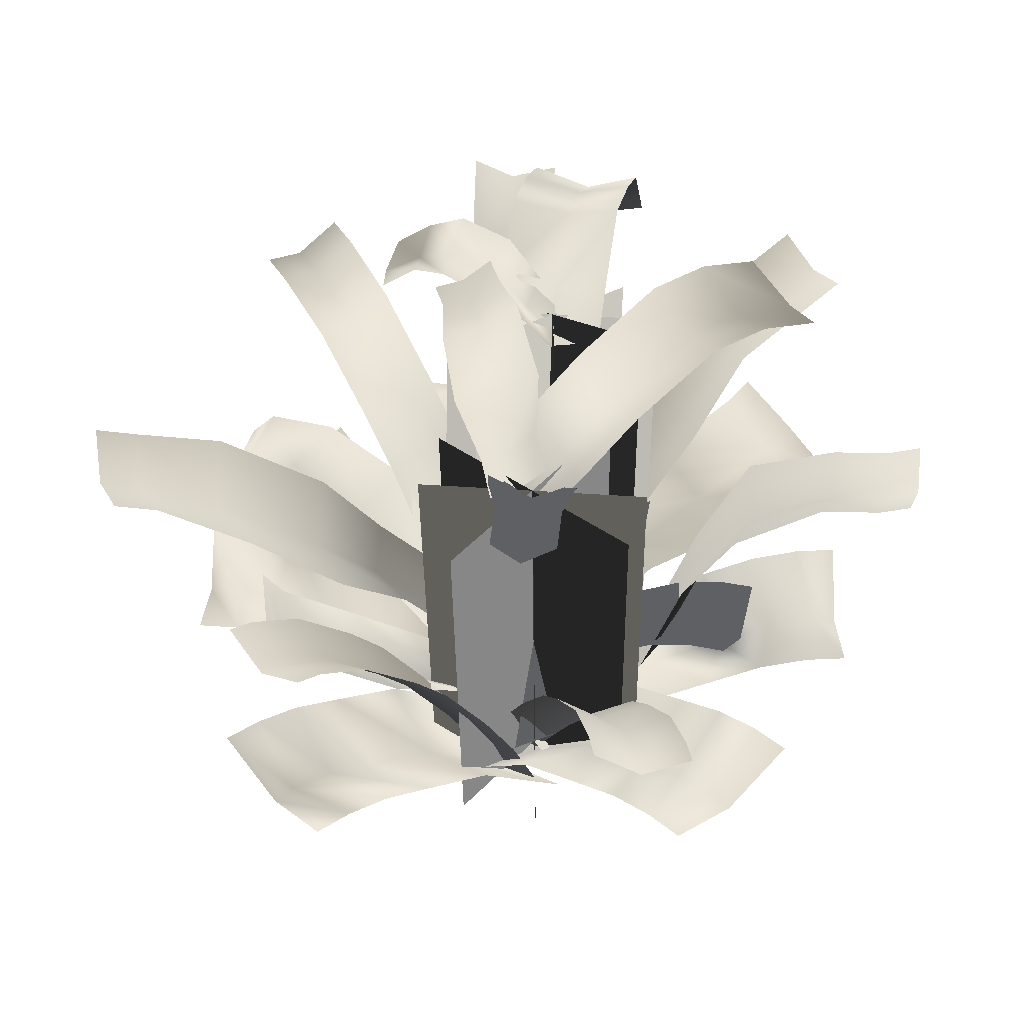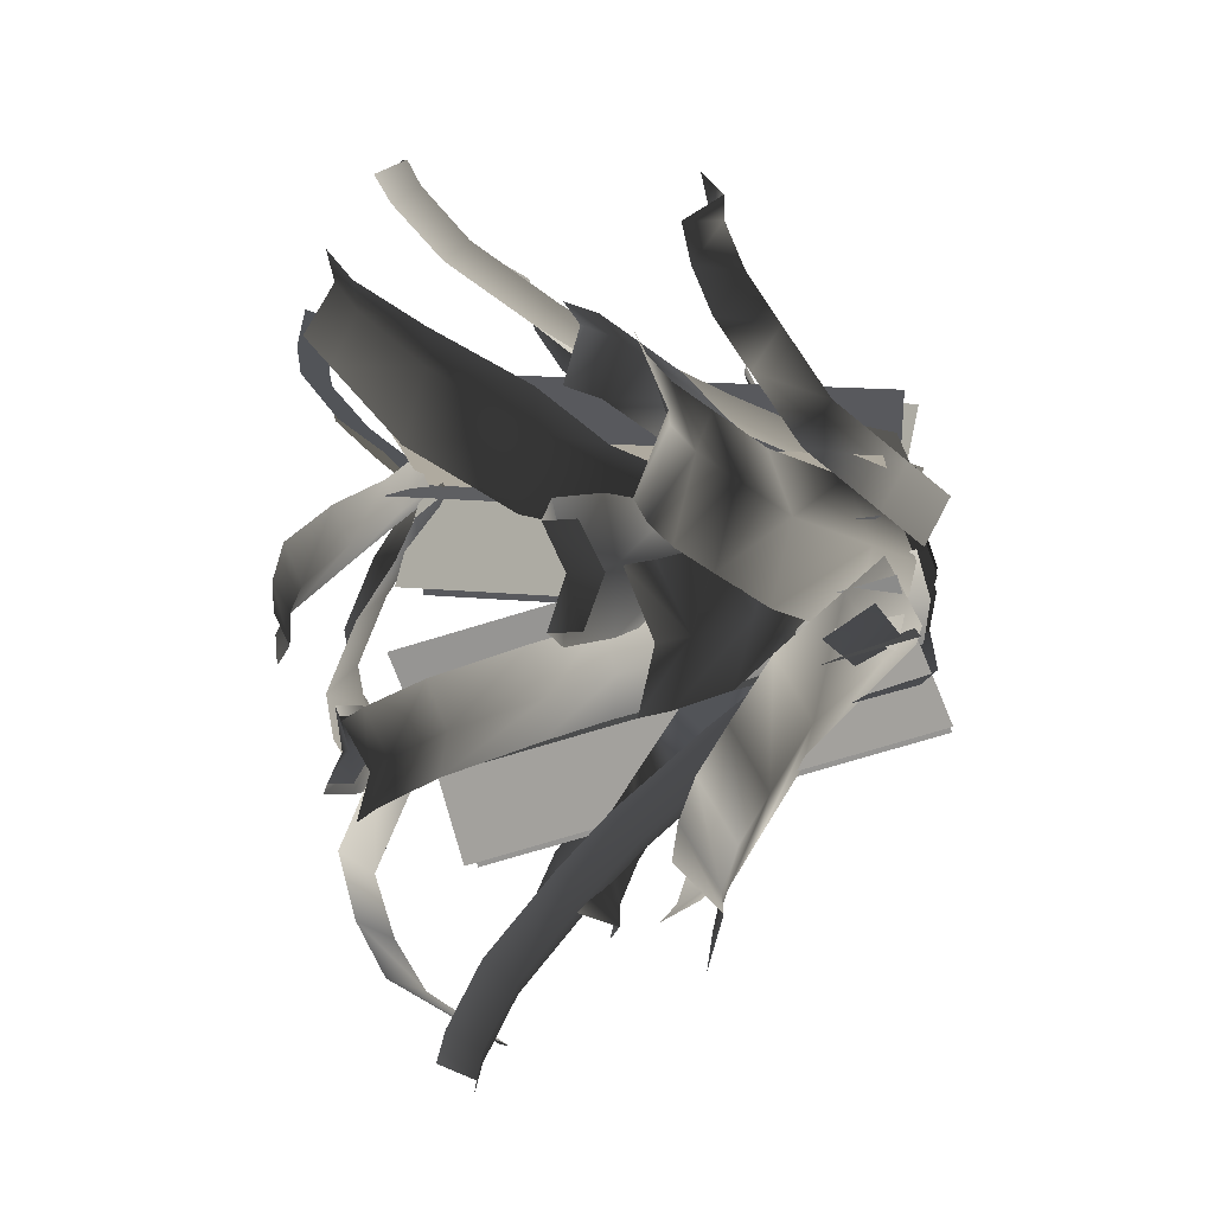
<metadata>
{"format":"obj","ext":"obj","renderer":"f3d","projection":"perspective","resolution":1024,"background":"white","views":[{"elev":44.8,"azim":4.6,"up":"+Y"},{"elev":-22.9,"azim":-78.1,"up":"+Z"}]}
</metadata>
<code>
v  15.2 0.3248 -6.055
v  15.51 0.3248 -6.055
v  15.2 -0.3217 -6.15
v  15.51 -0.3217 -6.15
g Plane015
f -2 -1 -3 -4
v  15.25 0.2997 -5.936
v  15.46 0.3499 -6.174
v  15.25 -0.3468 -6.031
v  15.46 -0.2966 -6.269
g Plane016
f -2 -1 -3 -4
v  15.37 0.2921 -5.9
v  15.34 0.3575 -6.21
v  15.37 -0.3544 -5.995
v  15.34 -0.289 -6.305
g Plane017
f -2 -1 -3 -4
v  15.49 0.3084 -5.977
v  15.22 0.3412 -6.133
v  15.49 -0.3381 -6.072
v  15.22 -0.3053 -6.228
g Plane018
f -2 -1 -3 -4
v  15.25 0.3392 -6.34
v  15.46 0.2643 -6.574
v  15.25 -0.2949 -6.198
v  15.46 -0.3698 -6.432
g Plane019
f -2 -1 -3 -4
v  15.37 0.3505 -6.305
v  15.34 0.253 -6.609
v  15.37 -0.2837 -6.163
v  15.34 -0.3811 -6.467
g Plane020
f -2 -1 -3 -4
v  15.49 0.3262 -6.381
v  15.22 0.2773 -6.533
v  15.49 -0.3079 -6.239
v  15.22 -0.3568 -6.391
g Plane021
f -2 -1 -3 -4
v  15.2 0.3017 -6.457
v  15.51 0.3017 -6.457
v  15.2 -0.3324 -6.315
v  15.51 -0.3324 -6.315
g Plane022
f -2 -1 -3 -4
v  15.2 0.2453 -6.902
v  15.33 0.2313 -6.912
v  15.2 -0.3036 -6.349
v  15.33 -0.3177 -6.359
v  15.26 0.2104 -6.91
v  15.26 -0.3278 -6.37
v  15.34 0.01875 -6.606
v  15.27 0.008602 -6.617
v  15.21 0.03278 -6.596
v  15.33 0.2213 -6.871
v  15.26 0.2031 -6.874
v  15.2 0.2353 -6.861
v  15.33 0.1779 -6.784
v  15.26 0.1621 -6.79
v  15.21 0.192 -6.774
v  15.34 0.08661 -6.676
v  15.27 0.07313 -6.684
v  15.21 0.1006 -6.666
v  15.33 -0.209 -6.426
v  15.26 -0.2191 -6.437
v  15.2 -0.1949 -6.416
v  15.33 -0.1046 -6.504
v  15.27 -0.1147 -6.515
v  15.21 -0.09054 -6.494
g Object388
f -13 -14 -20 -24
f -21 -6 -5 -19
f -1 -2 -17 -16
f -9 -8 -17 -18
f -10 -11 -14 -13
f -23 -20 -14 -15
f -15 -14 -11 -12
f -7 -8 -11 -10
f -12 -11 -8 -9
f -16 -17 -8 -7
f -3 -2 -5 -6
f -22 -19 -5 -4
f -4 -5 -2 -1
f -18 -17 -2 -3
v  15.71 0.2965 -6.684
v  15.78 0.288 -6.58
v  15.31 -0.3452 -6.421
v  15.38 -0.3537 -6.317
v  15.75 0.2652 -6.639
v  15.36 -0.3637 -6.382
v  15.52 0.004401 -6.399
v  15.5 -0.005598 -6.464
v  15.44 0.01285 -6.503
v  15.75 0.2708 -6.557
v  15.72 0.2514 -6.618
v  15.67 0.2792 -6.661
v  15.65 0.2029 -6.494
v  15.62 0.1863 -6.556
v  15.57 0.2113 -6.598
v  15.58 0.09834 -6.425
v  15.55 0.08455 -6.488
v  15.5 0.1068 -6.528
v  15.41 -0.2097 -6.335
v  15.39 -0.2197 -6.4
v  15.34 -0.2013 -6.438
v  15.46 -0.1055 -6.361
v  15.43 -0.1155 -6.426
v  15.38 -0.09705 -6.465
g Object389
f -13 -14 -20 -24
f -21 -6 -5 -19
f -1 -2 -17 -16
f -9 -8 -17 -18
f -10 -11 -14 -13
f -23 -20 -14 -15
f -15 -14 -11 -12
f -7 -8 -11 -10
f -12 -11 -8 -9
f -16 -17 -8 -7
f -3 -2 -5 -6
f -22 -19 -5 -4
f -4 -5 -2 -1
f -18 -17 -2 -3
v  15.08 0.2891 -5.712
v  14.97 0.2941 -5.793
v  15.36 -0.3517 -6.099
v  15.26 -0.3467 -6.179
v  15.02 0.2643 -5.746
v  15.3 -0.3637 -6.123
v  15.14 0.02999 -6.014
v  15.18 0.01297 -5.959
v  15.24 0.02495 -5.934
v  15 0.277 -5.824
v  15.04 0.2507 -5.774
v  15.1 0.272 -5.744
v  15.05 0.219 -5.888
v  15.09 0.1954 -5.836
v  15.15 0.2139 -5.808
v  15.1 0.1095 -5.965
v  15.15 0.08868 -5.912
v  15.21 0.1045 -5.885
v  15.23 -0.2272 -6.136
v  15.27 -0.2442 -6.08
v  15.33 -0.2322 -6.055
v  15.19 -0.1101 -6.084
v  15.23 -0.1271 -6.028
v  15.29 -0.1151 -6.003
g Object390
f -13 -14 -20 -24
f -21 -6 -5 -19
f -1 -2 -17 -16
f -9 -8 -17 -18
f -10 -11 -14 -13
f -23 -20 -14 -15
f -15 -14 -11 -12
f -7 -8 -11 -10
f -12 -11 -8 -9
f -16 -17 -8 -7
f -3 -2 -5 -6
f -22 -19 -5 -4
f -4 -5 -2 -1
f -18 -17 -2 -3
v  15.59 0.2368 -5.666
v  15.46 0.2627 -5.644
v  15.42 -0.3306 -6.178
v  15.29 -0.3047 -6.156
v  15.53 0.2218 -5.65
v  15.36 -0.3345 -6.15
v  15.38 0.03895 -5.933
v  15.45 0.00913 -5.928
v  15.51 0.01301 -5.955
v  15.46 0.251 -5.684
v  15.52 0.2129 -5.686
v  15.58 0.225 -5.706
v  15.43 0.2043 -5.767
v  15.5 0.1686 -5.766
v  15.56 0.1784 -5.789
v  15.4 0.1092 -5.868
v  15.47 0.07593 -5.865
v  15.53 0.08323 -5.89
v  15.32 -0.1942 -6.096
v  15.38 -0.2241 -6.091
v  15.44 -0.2202 -6.118
v  15.35 -0.08753 -6.026
v  15.41 -0.1174 -6.021
v  15.47 -0.1135 -6.048
g Object391
f -13 -14 -20 -24
f -21 -6 -5 -19
f -1 -2 -17 -16
f -9 -8 -17 -18
f -10 -11 -14 -13
f -23 -20 -14 -15
f -15 -14 -11 -12
f -7 -8 -11 -10
f -12 -11 -8 -9
f -16 -17 -8 -7
f -3 -2 -5 -6
f -22 -19 -5 -4
f -4 -5 -2 -1
f -18 -17 -2 -3
v  14.78 0.2891 -6.014
v  14.72 0.2941 -6.16
v  15.44 -0.3517 -6.194
v  15.39 -0.3467 -6.34
v  14.74 0.2643 -6.083
v  15.39 -0.3637 -6.259
v  15.11 0.02999 -6.26
v  15.11 0.01297 -6.18
v  15.16 0.02495 -6.115
v  14.78 0.277 -6.173
v  14.79 0.2507 -6.095
v  14.83 0.272 -6.028
v  14.88 0.219 -6.23
v  14.9 0.1954 -6.122
v  14.96 0.2139 -6.031
v  15.03 0.1095 -6.268
v  15.03 0.08868 -6.157
v  15.08 0.1045 -6.065
v  15.32 -0.2272 -6.318
v  15.32 -0.2442 -6.238
v  15.37 -0.2322 -6.173
v  15.23 -0.1101 -6.293
v  15.23 -0.1271 -6.213
v  15.28 -0.1151 -6.148
g Object392
f -13 -14 -20 -24
f -21 -6 -5 -19
f -1 -2 -17 -16
f -9 -8 -17 -18
f -10 -11 -14 -13
f -23 -20 -14 -15
f -15 -14 -11 -12
f -7 -8 -11 -10
f -12 -11 -8 -9
f -16 -17 -8 -7
f -3 -2 -5 -6
f -22 -19 -5 -4
f -4 -5 -2 -1
f -18 -17 -2 -3
v  15.89 0.2891 -6.222
v  15.88 0.2941 -6.093
v  15.42 -0.3517 -6.274
v  15.4 -0.3467 -6.146
v  15.89 0.2643 -6.158
v  15.43 -0.3637 -6.209
v  15.57 0.06136 -6.127
v  15.6 0.04434 -6.19
v  15.59 0.05632 -6.255
v  15.84 0.277 -6.099
v  15.86 0.2507 -6.162
v  15.86 0.272 -6.227
v  15.76 0.2621 -6.109
v  15.78 0.2386 -6.172
v  15.78 0.2571 -6.237
v  15.64 0.1928 -6.106
v  15.67 0.172 -6.188
v  15.66 0.1878 -6.272
v  15.45 -0.2272 -6.141
v  15.48 -0.2442 -6.204
v  15.47 -0.2322 -6.27
v  15.52 -0.1101 -6.135
v  15.54 -0.1271 -6.198
v  15.53 -0.1151 -6.263
g Object393
f -13 -14 -20 -24
f -21 -6 -5 -19
f -1 -2 -17 -16
f -9 -8 -17 -18
f -10 -11 -14 -13
f -23 -20 -14 -15
f -15 -14 -11 -12
f -7 -8 -11 -10
f -12 -11 -8 -9
f -16 -17 -8 -7
f -3 -2 -5 -6
f -22 -19 -5 -4
f -4 -5 -2 -1
f -18 -17 -2 -3
v  14.91 0.2891 -6.566
v  15 0.2941 -6.66
v  15.27 -0.3517 -6.25
v  15.36 -0.3467 -6.344
v  14.95 0.2643 -6.617
v  15.3 -0.3637 -6.308
v  15.21 0.02999 -6.475
v  15.15 0.01297 -6.44
v  15.12 0.02495 -6.381
v  15.03 0.277 -6.633
v  14.97 0.2507 -6.593
v  14.94 0.272 -6.539
v  15.09 0.219 -6.579
v  15.03 0.1954 -6.541
v  15 0.2139 -6.485
v  15.16 0.1095 -6.515
v  15.1 0.08868 -6.478
v  15.07 0.1045 -6.421
v  15.32 -0.2272 -6.378
v  15.26 -0.2442 -6.342
v  15.23 -0.2322 -6.284
v  15.27 -0.1101 -6.419
v  15.21 -0.1271 -6.384
v  15.18 -0.1151 -6.325
g Object394
f -13 -14 -20 -24
f -21 -6 -5 -19
f -1 -2 -17 -16
f -9 -8 -17 -18
f -10 -11 -14 -13
f -23 -20 -14 -15
f -15 -14 -11 -12
f -7 -8 -11 -10
f -12 -11 -8 -9
f -16 -17 -8 -7
f -3 -2 -5 -6
f -22 -19 -5 -4
f -4 -5 -2 -1
f -18 -17 -2 -3
v  14.82 -0.01071 -6.378
v  14.88 -0.004746 -6.493
v  15.4 -0.3367 -6.098
v  15.46 -0.3307 -6.214
v  14.85 -0.03625 -6.434
v  15.42 -0.3554 -6.161
v  15.18 -0.06527 -6.344
v  15.14 -0.08996 -6.291
v  15.12 -0.07123 -6.228
v  14.91 0.04669 -6.474
v  14.88 0.01655 -6.417
v  14.86 0.04073 -6.359
v  15.01 0.04866 -6.455
v  14.96 0.03393 -6.377
v  14.93 0.0456 -6.295
v  15.12 0.009236 -6.401
v  15.07 -0.004662 -6.325
v  15.04 0.00618 -6.241
v  15.38 -0.2442 -6.25
v  15.34 -0.2688 -6.197
v  15.32 -0.2501 -6.135
v  15.29 -0.1648 -6.291
v  15.25 -0.1895 -6.238
v  15.24 -0.1708 -6.176
g Object395
f -13 -14 -20 -24
f -21 -6 -5 -19
f -1 -2 -17 -16
f -9 -8 -17 -18
f -10 -11 -14 -13
f -23 -20 -14 -15
f -15 -14 -11 -12
f -7 -8 -11 -10
f -12 -11 -8 -9
f -16 -17 -8 -7
f -3 -2 -5 -6
f -22 -19 -5 -4
f -4 -5 -2 -1
f -18 -17 -2 -3
v  15.06 -0.07028 -6.713
v  15.28 -0.07241 -6.786
v  15.21 -0.3173 -6.283
v  15.42 -0.3194 -6.357
v  15.17 -0.1124 -6.747
v  15.31 -0.3508 -6.34
v  15.08 -0.07458 -6.659
v  15.18 -0.1082 -6.716
v  15.29 -0.0767 -6.732
v  15.1 -0.09249 -6.595
v  15.2 -0.1261 -6.651
v  15.32 -0.09462 -6.668
v  15.13 -0.1291 -6.523
v  15.23 -0.1627 -6.579
v  15.34 -0.1312 -6.596
v  15.4 -0.2699 -6.407
v  15.29 -0.3013 -6.39
v  15.19 -0.2677 -6.334
v  15.37 -0.1829 -6.496
v  15.26 -0.2144 -6.479
v  15.16 -0.1808 -6.422
g Object396
f -15 -14 -17 -21
f -18 -6 -5 -16
f -12 -11 -14 -15
f -20 -17 -14 -13
f -13 -14 -11 -10
f -9 -8 -11 -12
f -10 -11 -8 -7
f -1 -2 -8 -9
f -3 -2 -5 -6
f -19 -16 -5 -4
f -4 -5 -2 -1
f -7 -8 -2 -3
v  14.85 -0.07028 -6.126
v  14.83 -0.07241 -6.353
v  15.3 -0.3173 -6.155
v  15.28 -0.3194 -6.382
v  14.84 -0.1124 -6.24
v  15.27 -0.3508 -6.267
v  14.9 -0.07458 -6.13
v  14.87 -0.1082 -6.242
v  14.89 -0.0767 -6.357
v  14.97 -0.09249 -6.135
v  14.94 -0.1261 -6.246
v  14.95 -0.09462 -6.361
v  15.05 -0.1291 -6.14
v  15.02 -0.1627 -6.251
v  15.03 -0.1312 -6.366
v  15.23 -0.2699 -6.379
v  15.22 -0.3013 -6.264
v  15.24 -0.2677 -6.152
v  15.14 -0.1829 -6.373
v  15.12 -0.2144 -6.258
v  15.15 -0.1808 -6.146
g Object397
f -15 -14 -17 -21
f -18 -6 -5 -16
f -12 -11 -14 -15
f -20 -17 -14 -13
f -13 -14 -11 -10
f -9 -8 -11 -12
f -10 -11 -8 -7
f -1 -2 -8 -9
f -3 -2 -5 -6
f -19 -16 -5 -4
f -4 -5 -2 -1
f -7 -8 -2 -3
v  15.07 -0.115 -5.784
v  14.91 -0.1171 -5.948
v  15.4 -0.3619 -6.097
v  15.24 -0.3641 -6.261
v  14.99 -0.1571 -5.868
v  15.3 -0.3955 -6.164
v  15.11 -0.1193 -5.824
v  15.02 -0.1529 -5.891
v  14.95 -0.1214 -5.987
v  15.16 -0.1372 -5.87
v  15.07 -0.1708 -5.937
v  15 -0.1393 -6.034
v  15.21 -0.1738 -5.923
v  15.12 -0.2074 -5.99
v  15.06 -0.1759 -6.087
v  15.2 -0.3146 -6.224
v  15.27 -0.346 -6.128
v  15.36 -0.3124 -6.061
v  15.13 -0.2276 -6.16
v  15.2 -0.2591 -6.063
v  15.29 -0.2255 -5.996
g Object398
f -15 -14 -17 -21
f -18 -6 -5 -16
f -12 -11 -14 -15
f -20 -17 -14 -13
f -13 -14 -11 -10
f -9 -8 -11 -12
f -10 -11 -8 -7
f -1 -2 -8 -9
f -3 -2 -5 -6
f -19 -16 -5 -4
f -4 -5 -2 -1
f -7 -8 -2 -3
v  15.73 -0.08633 -5.968
v  15.58 -0.08846 -5.797
v  15.39 -0.3333 -6.268
v  15.24 -0.3354 -6.097
v  15.66 -0.1284 -5.885
v  15.33 -0.3669 -6.169
v  15.69 -0.09062 -6.006
v  15.63 -0.1242 -5.907
v  15.54 -0.09275 -5.835
v  15.64 -0.1085 -6.05
v  15.58 -0.1421 -5.951
v  15.49 -0.1107 -5.88
v  15.58 -0.1452 -6.101
v  15.52 -0.1787 -6.002
v  15.43 -0.1473 -5.93
v  15.28 -0.2859 -6.062
v  15.37 -0.3174 -6.133
v  15.43 -0.2838 -6.233
v  15.35 -0.199 -6
v  15.44 -0.2304 -6.071
v  15.5 -0.1968 -6.171
g Object399
f -15 -14 -17 -21
f -18 -6 -5 -16
f -12 -11 -14 -15
f -20 -17 -14 -13
f -13 -14 -11 -10
f -9 -8 -11 -12
f -10 -11 -8 -7
f -1 -2 -8 -9
f -3 -2 -5 -6
f -19 -16 -5 -4
f -4 -5 -2 -1
f -7 -8 -2 -3
v  15.64 0.4869 -6.377
v  15.73 0.491 -6.245
v  15.28 0.3138 -6.138
v  15.37 0.3179 -6.006
v  15.7 0.4594 -6.316
v  15.34 0.2863 -6.078
v  15.66 0.5131 -6.2
v  15.62 0.4784 -6.268
v  15.57 0.509 -6.333
v  15.59 0.5054 -6.157
v  15.56 0.4729 -6.228
v  15.51 0.5013 -6.289
v  15.42 0.3606 -6.043
v  15.39 0.3291 -6.114
v  15.33 0.3565 -6.175
v  15.49 0.4351 -6.092
v  15.47 0.4061 -6.166
v  15.41 0.431 -6.225
g Object400
f -10 -11 -14 -18
f -15 -6 -5 -13
f -7 -8 -11 -10
f -17 -14 -11 -12
f -12 -11 -8 -9
f -1 -2 -8 -7
f -3 -2 -5 -6
f -16 -13 -5 -4
f -4 -5 -2 -1
f -9 -8 -2 -3
v  15.2 0.4775 -6.295
v  15.27 0.4948 -6.339
v  15.3 0.3213 -6.038
v  15.37 0.3385 -6.082
v  15.24 0.4659 -6.328
v  15.33 0.3097 -6.071
v  15.29 0.505 -6.286
v  15.25 0.4733 -6.271
v  15.22 0.4877 -6.243
v  15.32 0.4937 -6.243
v  15.27 0.4641 -6.227
v  15.22 0.4765 -6.185
v  15.36 0.3742 -6.12
v  15.32 0.3453 -6.109
v  15.28 0.3569 -6.076
v  15.35 0.4345 -6.17
v  15.3 0.4077 -6.161
v  15.24 0.4172 -6.126
g Object401
f -10 -11 -14 -18
f -15 -6 -5 -13
f -7 -8 -11 -10
f -17 -14 -11 -12
f -12 -11 -8 -9
f -1 -2 -8 -7
f -3 -2 -5 -6
f -16 -13 -5 -4
f -4 -5 -2 -1
f -9 -8 -2 -3
v  15.32 0.2326 -6.829
v  15.48 0.2368 -6.81
v  15.27 0.2812 -6.437
v  15.43 0.2853 -6.417
v  15.4 0.2052 -6.832
v  15.35 0.2538 -6.44
v  15.47 0.3478 -6.742
v  15.39 0.3131 -6.758
v  15.31 0.3437 -6.761
v  15.46 0.3871 -6.667
v  15.38 0.3546 -6.688
v  15.3 0.383 -6.686
v  15.43 0.3604 -6.465
v  15.36 0.3288 -6.487
v  15.28 0.3562 -6.484
v  15.44 0.4097 -6.576
v  15.37 0.3807 -6.602
v  15.29 0.4056 -6.596
g Object402
f -10 -11 -14 -18
f -15 -6 -5 -13
f -7 -8 -11 -10
f -17 -14 -11 -12
f -12 -11 -8 -9
f -1 -2 -8 -7
f -3 -2 -5 -6
f -16 -13 -5 -4
f -4 -5 -2 -1
f -9 -8 -2 -3
v  15.1 0.3169 -6.486
v  15.11 0.3342 -6.571
v  15.36 0.2887 -6.397
v  15.37 0.306 -6.481
v  15.1 0.3053 -6.535
v  15.36 0.2771 -6.445
v  15.16 0.3847 -6.55
v  15.15 0.353 -6.512
v  15.15 0.3674 -6.465
v  15.21 0.4058 -6.544
v  15.19 0.3762 -6.496
v  15.2 0.3885 -6.432
v  15.33 0.3416 -6.493
v  15.32 0.3128 -6.458
v  15.32 0.3244 -6.409
v  15.29 0.3883 -6.521
v  15.27 0.3615 -6.474
v  15.25 0.3711 -6.413
g Object403
f -10 -11 -14 -18
f -15 -6 -5 -13
f -7 -8 -11 -10
f -17 -14 -11 -12
f -12 -11 -8 -9
f -1 -2 -8 -7
f -3 -2 -5 -6
f -16 -13 -5 -4
f -4 -5 -2 -1
f -9 -8 -2 -3
v  15.01 -0.04138 -6.553
v  14.92 -0.04244 -6.396
v  15.29 -0.2152 -6.354
v  15.23 -0.2152 -6.248
v  14.95 -0.07419 -6.485
v  15.25 -0.2503 -6.308
v  15.04 -0.07579 -6.535
v  14.98 -0.1109 -6.465
v  14.95 -0.07579 -6.379
v  15.24 -0.1751 -6.384
v  15.2 -0.2076 -6.337
v  15.18 -0.1751 -6.276
v  15.15 -0.133 -6.472
v  15.09 -0.1681 -6.402
v  15.06 -0.133 -6.316
g Object404
f -6 -5 -10 -13
f -14 -7 -8 -11
f -15 -11 -8 -9
f -1 -2 -8 -7
f -3 -2 -5 -6
f -12 -10 -5 -4
f -4 -5 -2 -1
f -9 -8 -2 -3
v  14.95 0.03736 -6.138
v  15.03 0.05625 -5.977
v  15.25 -0.221 -6.226
v  15.3 -0.2071 -6.116
v  14.97 0.02007 -6.047
v  15.26 -0.2445 -6.162
v  14.97 -0.00553 -6.147
v  15 -0.0259 -6.057
v  15.05 0.01487 -5.985
v  15.2 -0.1665 -6.209
v  15.21 -0.1877 -6.145
v  15.25 -0.1525 -6.098
v  15.08 -0.09469 -6.189
v  15.1 -0.1151 -6.099
v  15.16 -0.07429 -6.027
g Object405
f -6 -5 -10 -13
f -14 -7 -8 -11
f -15 -11 -8 -9
f -1 -2 -8 -7
f -3 -2 -5 -6
f -12 -10 -5 -4
f -4 -5 -2 -1
f -9 -8 -2 -3
v  15.81 -0.08633 -6.38
v  15.82 -0.08846 -6.154
v  15.35 -0.3333 -6.351
v  15.37 -0.3354 -6.125
v  15.81 -0.1284 -6.267
v  15.38 -0.3669 -6.24
v  15.75 -0.09062 -6.376
v  15.78 -0.1242 -6.265
v  15.77 -0.09275 -6.15
v  15.68 -0.1085 -6.372
v  15.71 -0.1421 -6.26
v  15.7 -0.1107 -6.146
v  15.61 -0.1452 -6.367
v  15.63 -0.1787 -6.255
v  15.62 -0.1473 -6.141
v  15.42 -0.2859 -6.128
v  15.44 -0.3174 -6.243
v  15.41 -0.2838 -6.354
v  15.52 -0.199 -6.134
v  15.53 -0.2304 -6.249
v  15.5 -0.1968 -6.36
g Object406
f -15 -14 -17 -21
f -18 -6 -5 -16
f -12 -11 -14 -15
f -20 -17 -14 -13
f -13 -14 -11 -10
f -9 -8 -11 -12
f -10 -11 -8 -7
f -1 -2 -8 -9
f -3 -2 -5 -6
f -19 -16 -5 -4
f -4 -5 -2 -1
f -7 -8 -2 -3
v  15.78 0.01733 -6.47
v  15.66 0.05867 -6.603
v  15.47 -0.1375 -6.301
v  15.4 -0.1087 -6.392
v  15.73 0.01249 -6.552
v  15.44 -0.151 -6.361
v  15.75 -0.01268 -6.453
v  15.7 -0.01955 -6.534
v  15.63 0.02964 -6.587
v  15.52 -0.1016 -6.331
v  15.49 -0.1129 -6.39
v  15.44 -0.07258 -6.423
v  15.64 -0.06652 -6.384
v  15.59 -0.07339 -6.464
v  15.53 -0.0242 -6.518
g Object407
f -6 -5 -10 -13
f -14 -7 -8 -11
f -15 -11 -8 -9
f -1 -2 -8 -7
f -3 -2 -5 -6
f -12 -10 -5 -4
f -4 -5 -2 -1
f -9 -8 -2 -3
v  15.27 0.09379 -6.701
v  15.47 0.08825 -6.68
v  15.23 -0.1894 -6.348
v  15.42 -0.1949 -6.327
v  15.37 0.05499 -6.695
v  15.33 -0.2171 -6.361
v  15.26 0.08142 -6.653
v  15.36 0.05365 -6.666
v  15.46 0.07588 -6.632
v  15.26 0.05559 -6.597
v  15.36 0.02782 -6.61
v  15.46 0.05004 -6.576
v  15.25 0.01223 -6.537
v  15.35 -0.01554 -6.55
v  15.45 0.006687 -6.516
v  15.43 -0.1438 -6.366
v  15.33 -0.1661 -6.399
v  15.23 -0.1383 -6.386
v  15.44 -0.05421 -6.433
v  15.34 -0.07643 -6.467
v  15.24 -0.04866 -6.454
g Object408
f -15 -14 -17 -21
f -18 -6 -5 -16
f -12 -11 -14 -15
f -20 -17 -14 -13
f -13 -14 -11 -10
f -9 -8 -11 -12
f -10 -11 -8 -7
f -1 -2 -8 -9
f -3 -2 -5 -6
f -19 -16 -5 -4
f -4 -5 -2 -1
f -7 -8 -2 -3
v  15.52 0.1259 -6.25
v  15.38 0.1601 -6.144
v  15.47 -0.2847 -6.18
v  15.33 -0.2505 -6.074
g Object409
f -4 -3 -1 -2
v  15.4 0.4775 -5.797
v  15.32 0.4948 -5.781
v  15.4 0.3213 -6.072
v  15.32 0.3385 -6.057
v  15.36 0.4659 -5.779
v  15.35 0.3097 -6.054
v  15.32 0.505 -5.837
v  15.36 0.4733 -5.838
v  15.41 0.4877 -5.852
v  15.31 0.4937 -5.887
v  15.36 0.4641 -5.885
v  15.42 0.4765 -5.908
v  15.32 0.3742 -6.016
v  15.36 0.3453 -6.013
v  15.4 0.3569 -6.031
v  15.3 0.4345 -5.968
v  15.36 0.4077 -5.956
v  15.42 0.4172 -5.97
g Object410
f -10 -11 -14 -18
f -15 -6 -5 -13
f -7 -8 -11 -10
f -17 -14 -11 -12
f -12 -11 -8 -9
f -1 -2 -8 -7
f -3 -2 -5 -6
f -16 -13 -5 -4
f -4 -5 -2 -1
f -9 -8 -2 -3
v  15.67 0.02549 -6.183
v  15.63 0.0228 -6.053
v  15.33 -0.3205 -6.349
v  15.29 -0.3232 -6.22
v  15.66 -0.01643 -6.115
v  15.34 -0.3485 -6.272
v  15.63 0.008051 -6.206
v  15.63 -0.01999 -6.13
v  15.59 0.005362 -6.077
v  15.57 -0.02518 -6.233
v  15.58 -0.05322 -6.156
v  15.53 -0.02787 -6.103
v  15.51 -0.07858 -6.261
v  15.52 -0.1066 -6.185
v  15.47 -0.08127 -6.132
v  15.33 -0.2626 -6.202
v  15.37 -0.2879 -6.255
v  15.37 -0.2599 -6.331
v  15.39 -0.1562 -6.171
v  15.44 -0.1815 -6.224
v  15.43 -0.1535 -6.3
g Object411
f -15 -14 -17 -21
f -18 -6 -5 -16
f -12 -11 -14 -15
f -20 -17 -14 -13
f -13 -14 -11 -10
f -9 -8 -11 -12
f -10 -11 -8 -7
f -1 -2 -8 -9
f -3 -2 -5 -6
f -19 -16 -5 -4
f -4 -5 -2 -1
f -7 -8 -2 -3

</code>
